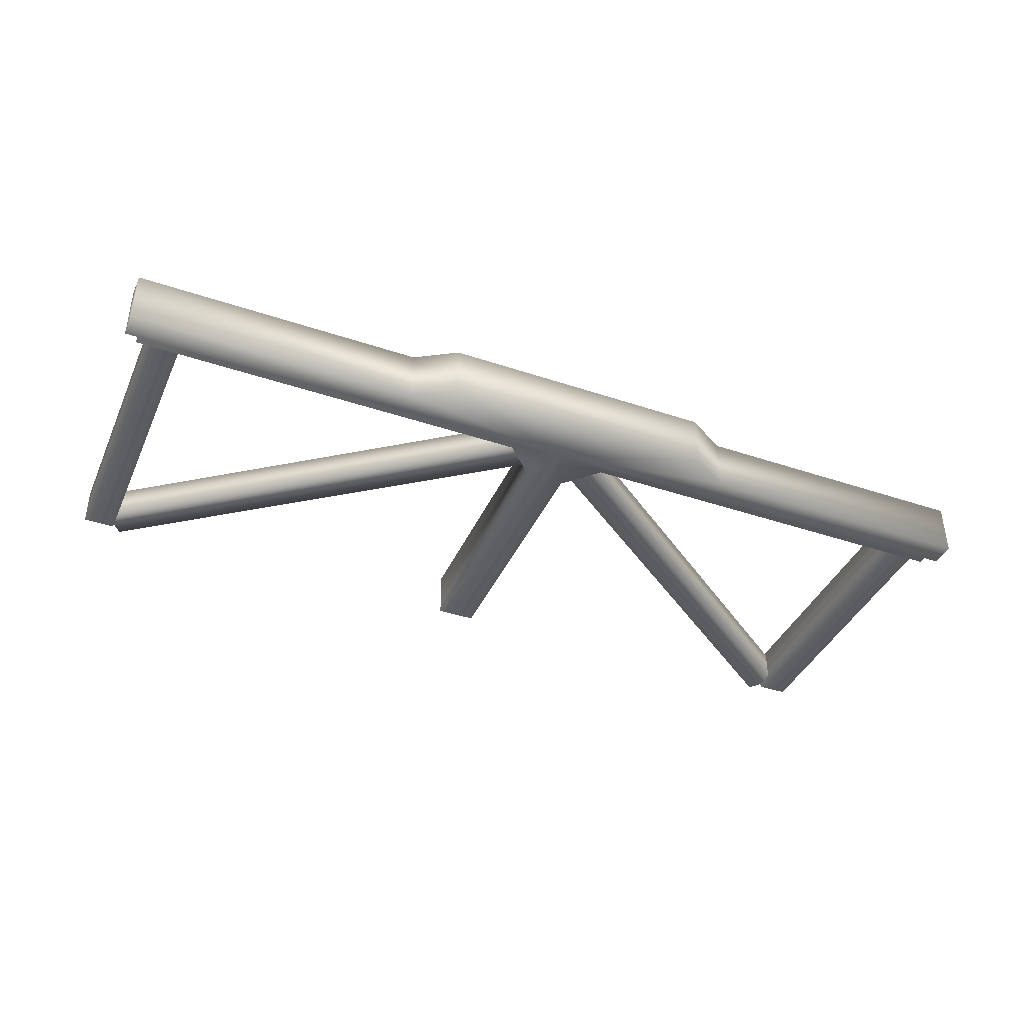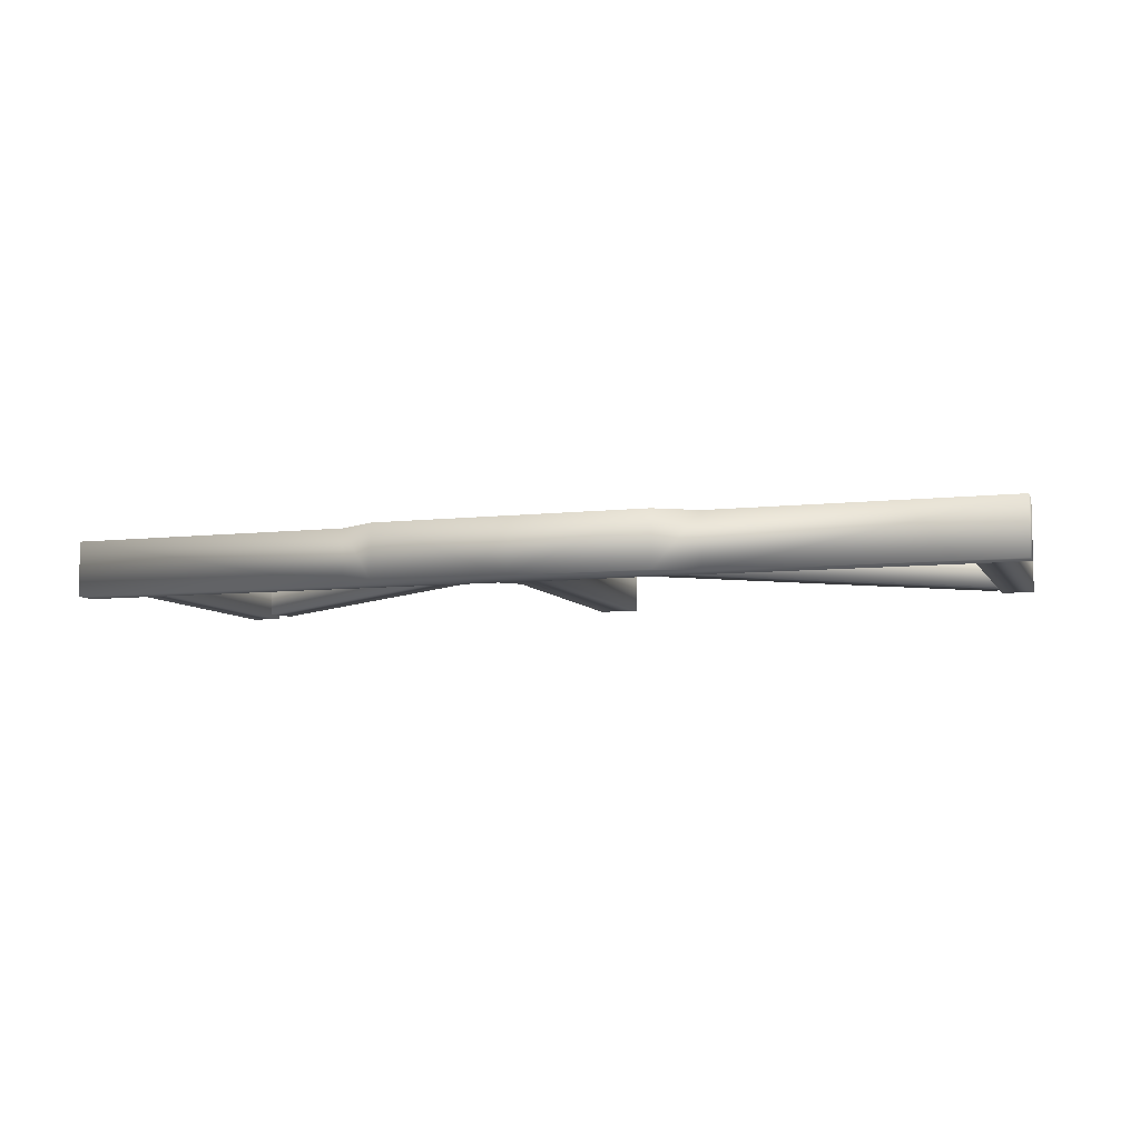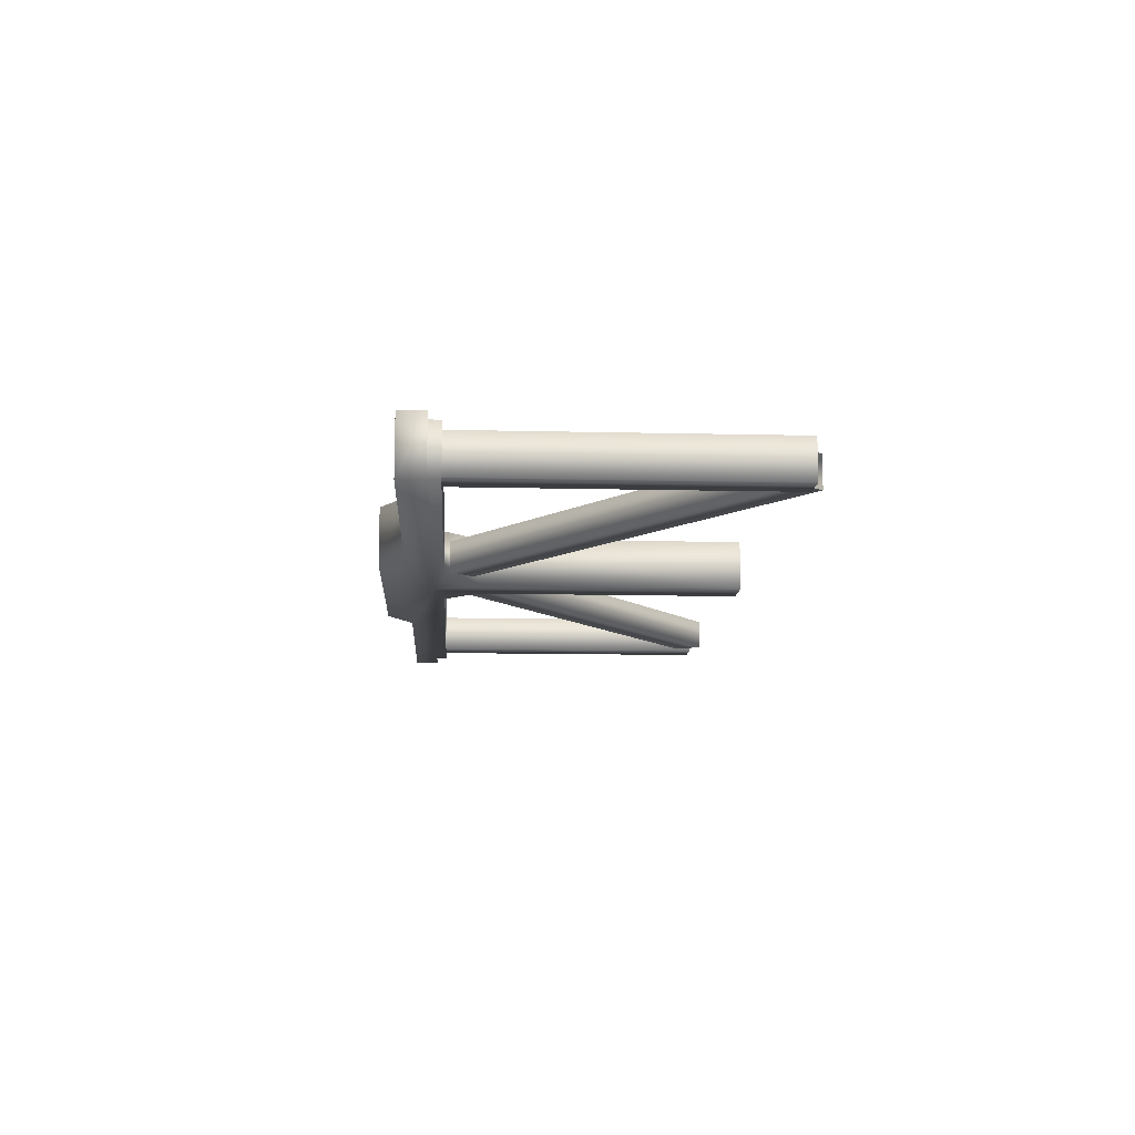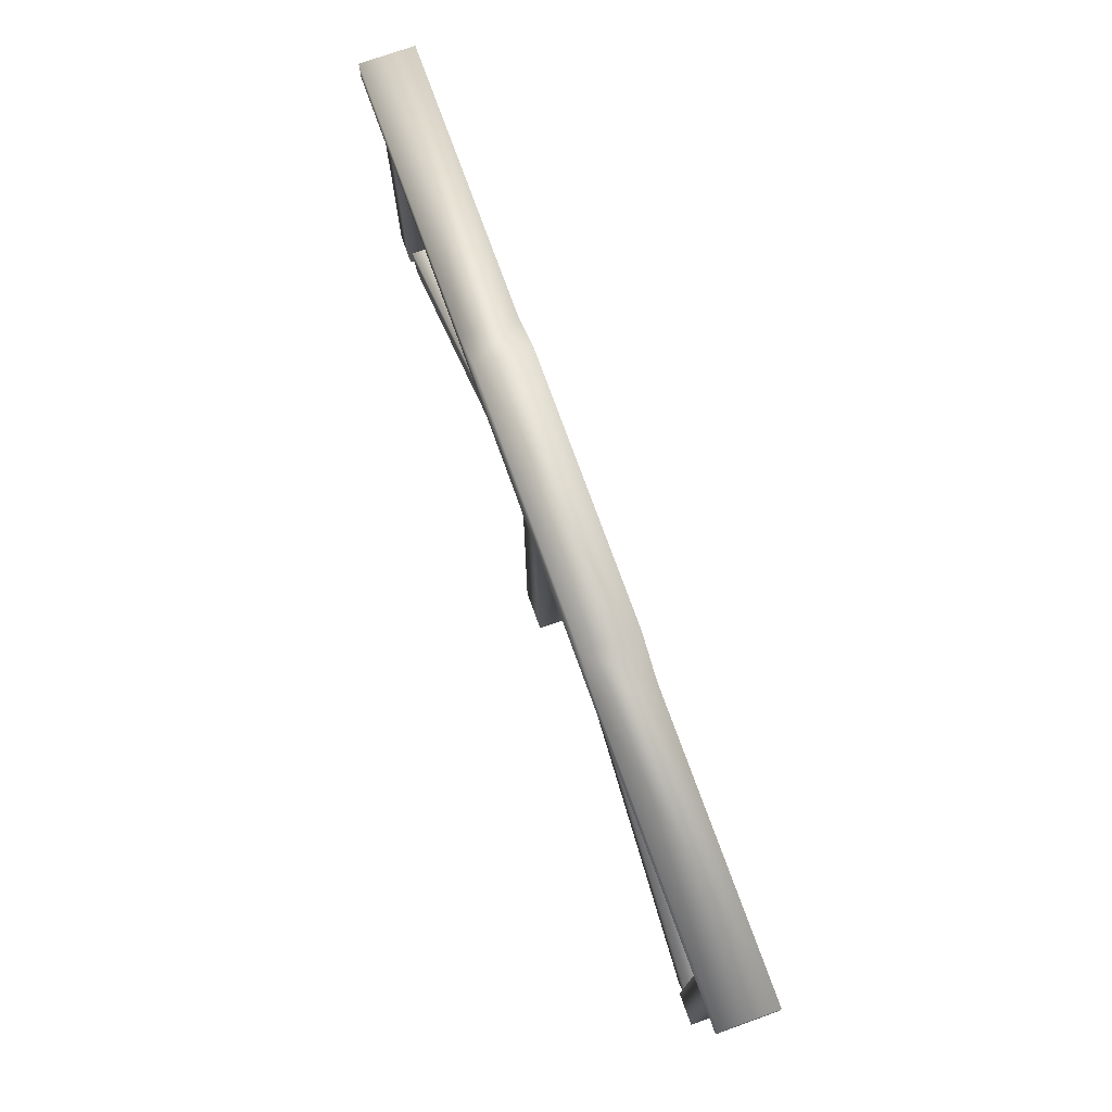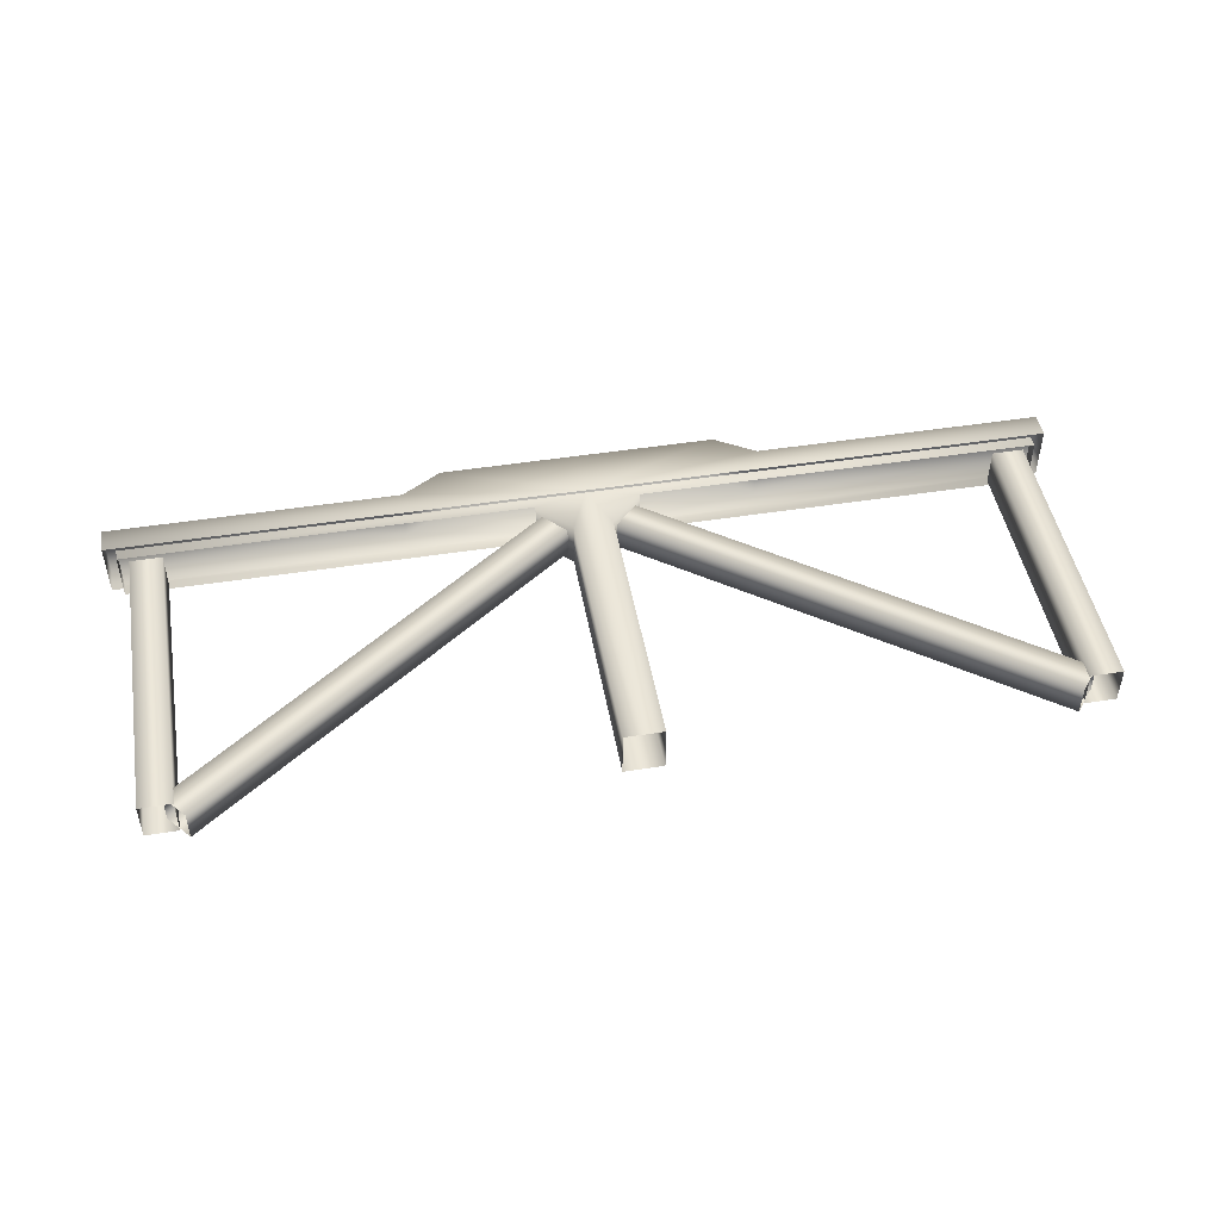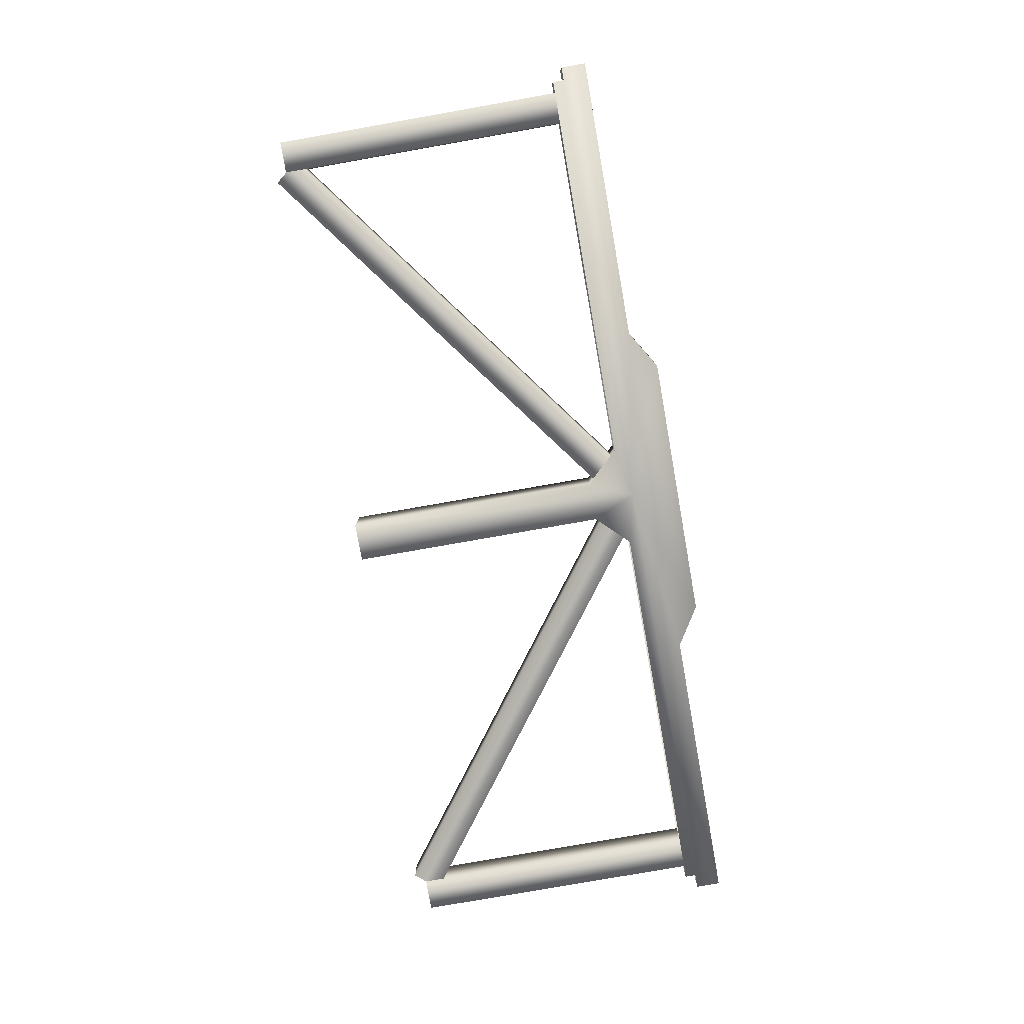
<metadata>
{"format":"obj","ext":"obj","renderer":"f3d","projection":"perspective","resolution":1024,"background":"white","views":[{"elev":-40.1,"azim":157.4,"up":"+Z"},{"elev":-7.4,"azim":-161.9,"up":"+Z"},{"elev":-11.5,"azim":-93.3,"up":"+Z"},{"elev":73.8,"azim":-109.7,"up":"+Y"},{"elev":47.5,"azim":-10.1,"up":"+Z"},{"elev":-79.0,"azim":100.0,"up":"+Z"}]}
</metadata>
<code>
g fcbg_arkcity_002_barricade_02
v -2.164 1.432 0.1288
v -2.164 1.432 -0.1288
v -2.164 1.548 -0.1288
v -2.164 1.548 0.1288
v -0.8225 1.548 -0.1288
v -0.8225 1.548 0.1288
v -0.6364 1.662 -0.1288
v -0.6364 1.662 0.1288
v -2.146e-06 1.662 -0.1288
v -2.146e-06 1.662 0.1288
v -2.146e-06 1.432 0.1288
v -0.8225 1.548 0.1288
v -2.164 1.548 0.1288
v -2.164 1.432 0.1288
v 0.6364 1.662 0.1288
v 0.6364 1.662 -0.1288
v 0.8225 1.548 0.1288
v 2.164 1.548 0.1288
v 2.164 1.432 0.1288
v 0.8225 1.548 0.1288
v 0.8225 1.548 -0.1288
v 2.164 1.548 0.1288
v 2.164 1.548 -0.1288
v 2.164 1.432 0.1288
v 2.164 1.432 -0.1288
v -2.164 1.432 -0.1288
v -0.8225 1.548 -0.1288
v -2.164 1.548 -0.1288
v -2.146e-06 1.432 -0.1288
v -0.6364 1.662 -0.1288
v -2.146e-06 1.662 -0.1288
v 0.6364 1.662 -0.1288
v 0.8225 1.548 -0.1288
v 2.164 1.432 -0.1288
v 2.164 1.548 -0.1288
v -2.104 1.38 0.1125
v -2.104 1.434 -0.1125
v -2.104 1.434 0.1125
v -2.104 1.38 -0.1125
v -0.2391 1.38 -0.1125
v -2.146e-06 1.434 -0.1125
v -0.09075 1.226 -0.1125
v -0.2391 1.38 0.1125
v -0.09075 1.226 0.1125
v -0.09075 -1.025e-05 -0.1125
v -0.09075 -1.025e-05 0.1125
v -2.146e-06 -1.025e-05 -0.1125
v 0.09075 -1.025e-05 -0.1125
v 0.09075 1.226 -0.1125
v 0.09075 1.226 0.1125
v 0.09075 -1.025e-05 0.1125
v 0.2391 1.38 0.1125
v 0.2391 1.38 -0.1125
v 2.104 1.434 -0.1125
v 2.104 1.38 -0.1125
v 2.104 1.38 0.1125
v 2.104 1.434 0.1125
v -1.905 -7.224e-05 -0.08917
v -1.905 -7.224e-05 0.08918
v -1.905 1.382 0.08918
v -1.905 1.382 -0.08917
v -2.052 -7.224e-05 -0.08917
v -2.052 1.382 -0.08917
v -2.052 -7.224e-05 0.08918
v -2.052 -7.224e-05 -0.08917
v -2.052 1.382 -0.08917
v -2.052 1.382 0.08918
v -1.905 -7.224e-05 0.08918
v -1.905 1.382 0.08918
v -2.146e-06 1.434 0.1125
v -2.104 1.38 0.1125
v -2.104 1.434 0.1125
v -0.2391 1.38 0.1125
v -0.09075 1.226 0.1125
v -2.146e-06 -1.025e-05 0.1125
v -0.09075 -1.025e-05 0.1125
v 0.09075 1.226 0.1125
v 0.09075 -1.025e-05 0.1125
v 0.2391 1.38 0.1125
v 2.104 1.38 0.1125
v 2.104 1.434 0.1125
v -1.863 -0.05345 -0.07165
v -1.863 -0.05345 0.07185
v -0.1078 1.254 0.07185
v -0.1078 1.254 -0.07165
v -1.954 0.05771 -0.07165
v -0.2083 1.359 -0.07165
v -1.954 0.05771 0.07185
v -0.2083 1.359 0.07185
v -1.863 -0.05345 0.07185
v -1.954 0.05771 0.07185
v -0.2083 1.359 0.07185
v -0.1078 1.254 0.07185
v 1.905 -7.224e-05 -0.08917
v 1.905 1.382 0.08918
v 1.905 -7.224e-05 0.08918
v 1.905 1.382 -0.08917
v 2.052 -7.224e-05 -0.08917
v 2.052 1.382 -0.08917
v 2.052 -7.224e-05 0.08918
v 2.052 1.382 -0.08917
v 2.052 -7.224e-05 -0.08917
v 2.052 1.382 0.08918
v 1.905 -7.224e-05 0.08918
v 1.905 1.382 0.08918
v 1.863 -0.05345 -0.07165
v 0.1078 1.254 0.07185
v 1.863 -0.05345 0.07185
v 0.1078 1.254 -0.07165
v 1.954 0.05771 -0.07165
v 0.2083 1.359 -0.07165
v 1.954 0.05771 0.07185
v 0.2083 1.359 0.07185
v 1.863 -0.05345 0.07185
v 0.1078 1.254 0.07185
v 0.2083 1.359 0.07185
v 1.954 0.05771 0.07185
g fcbg_arkcity_002_barricade_02_0
f 3 2 1
f 4 3 1
f 3 4 5
f 4 6 5
f 5 6 7
f 6 8 7
f 7 8 9
f 8 10 9
f 10 8 11
f 8 12 11
f 12 13 11
f 13 14 11
f 9 10 15
f 15 10 11
f 16 9 15
f 17 15 11
f 18 17 11
f 19 18 11
f 16 15 20
f 21 16 20
f 21 20 22
f 23 21 22
f 23 22 24
f 25 23 24
f 28 27 26
f 27 29 26
f 27 30 29
f 30 31 29
f 31 32 29
f 32 33 29
f 29 33 34
f 33 35 34
f 38 37 36
f 37 39 36
f 40 39 37
f 41 40 37
f 41 42 40
f 43 40 42
f 44 43 42
f 44 42 45
f 45 42 41
f 46 44 45
f 47 45 41
f 48 47 41
f 49 48 41
f 49 50 48
f 50 51 48
f 52 50 49
f 53 52 49
f 49 41 53
f 41 54 53
f 54 55 53
f 55 54 56
f 54 57 56
f 60 59 58
f 61 60 58
f 61 58 62
f 63 61 62
f 66 65 64
f 67 66 64
f 67 64 68
f 69 67 68
f 72 71 70
f 71 73 70
f 70 73 74
f 75 70 74
f 76 75 74
f 70 75 77
f 75 78 77
f 79 70 77
f 70 79 80
f 81 70 80
f 84 83 82
f 85 84 82
f 85 82 86
f 87 85 86
f 87 86 88
f 89 87 88
f 92 91 90
f 93 92 90
f 96 95 94
f 95 97 94
f 94 97 98
f 97 99 98
f 102 101 100
f 101 103 100
f 100 103 104
f 103 105 104
f 108 107 106
f 107 109 106
f 106 109 110
f 109 111 110
f 110 111 112
f 111 113 112
f 116 115 114
f 117 116 114

</code>
